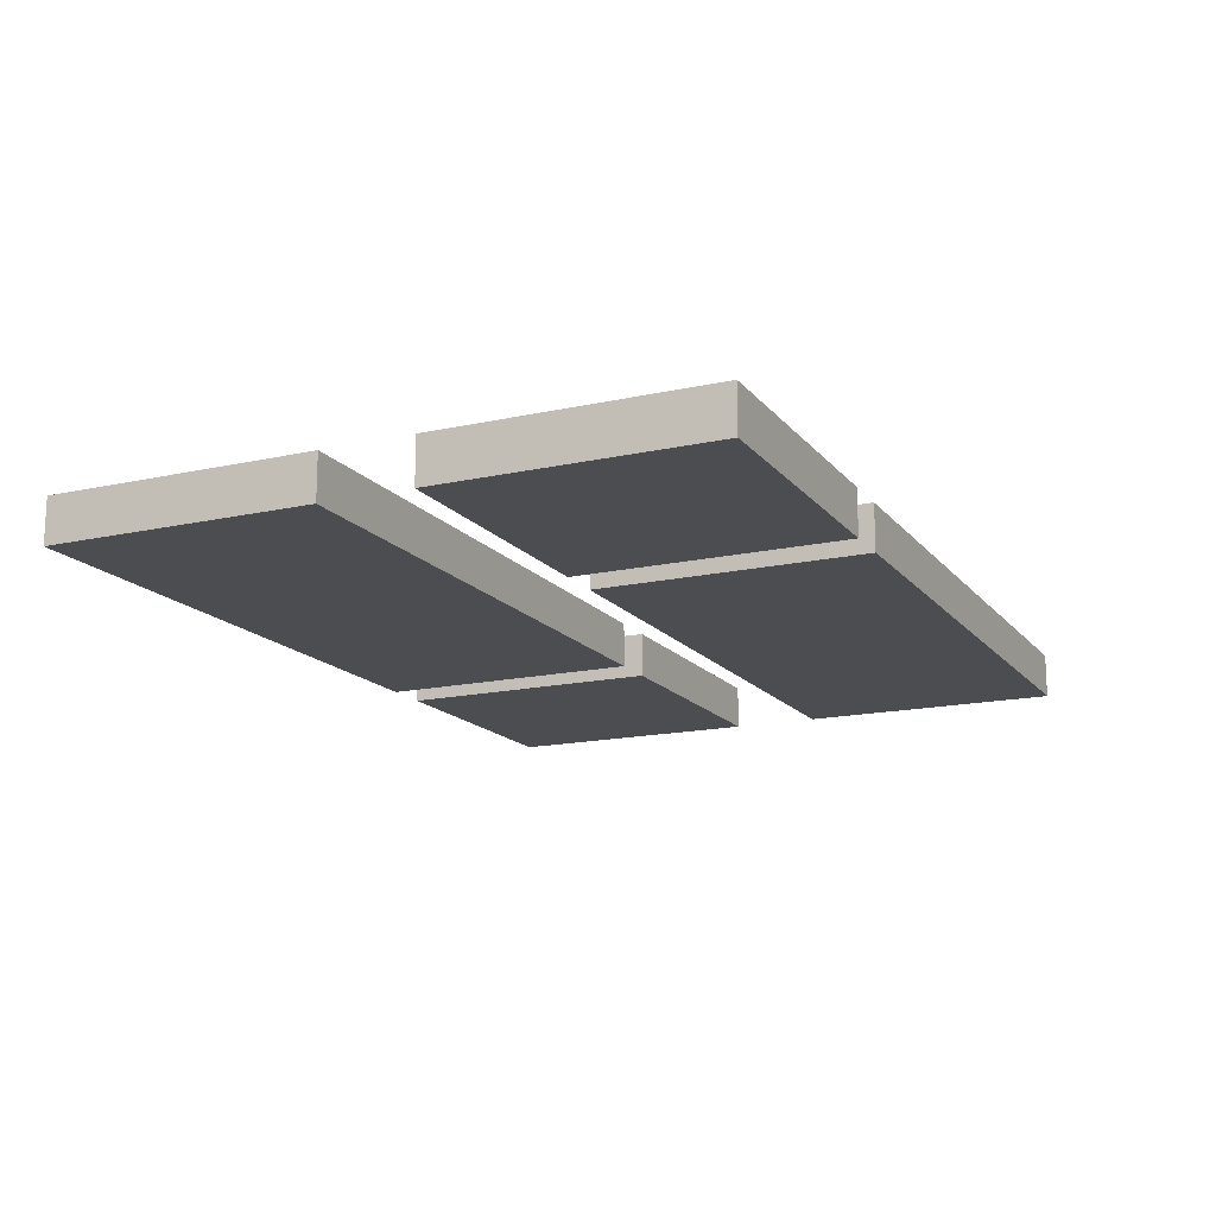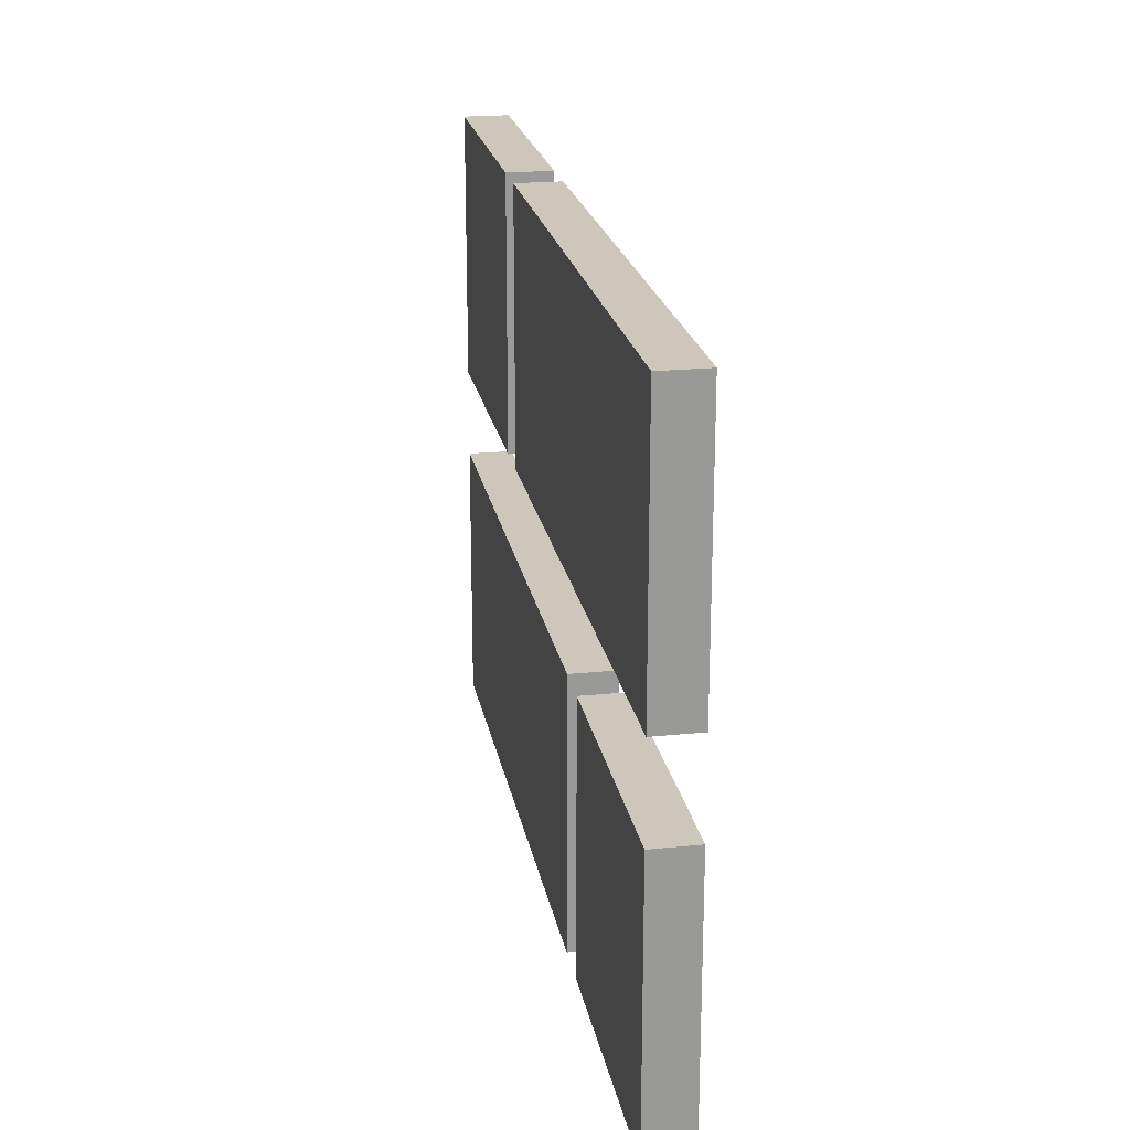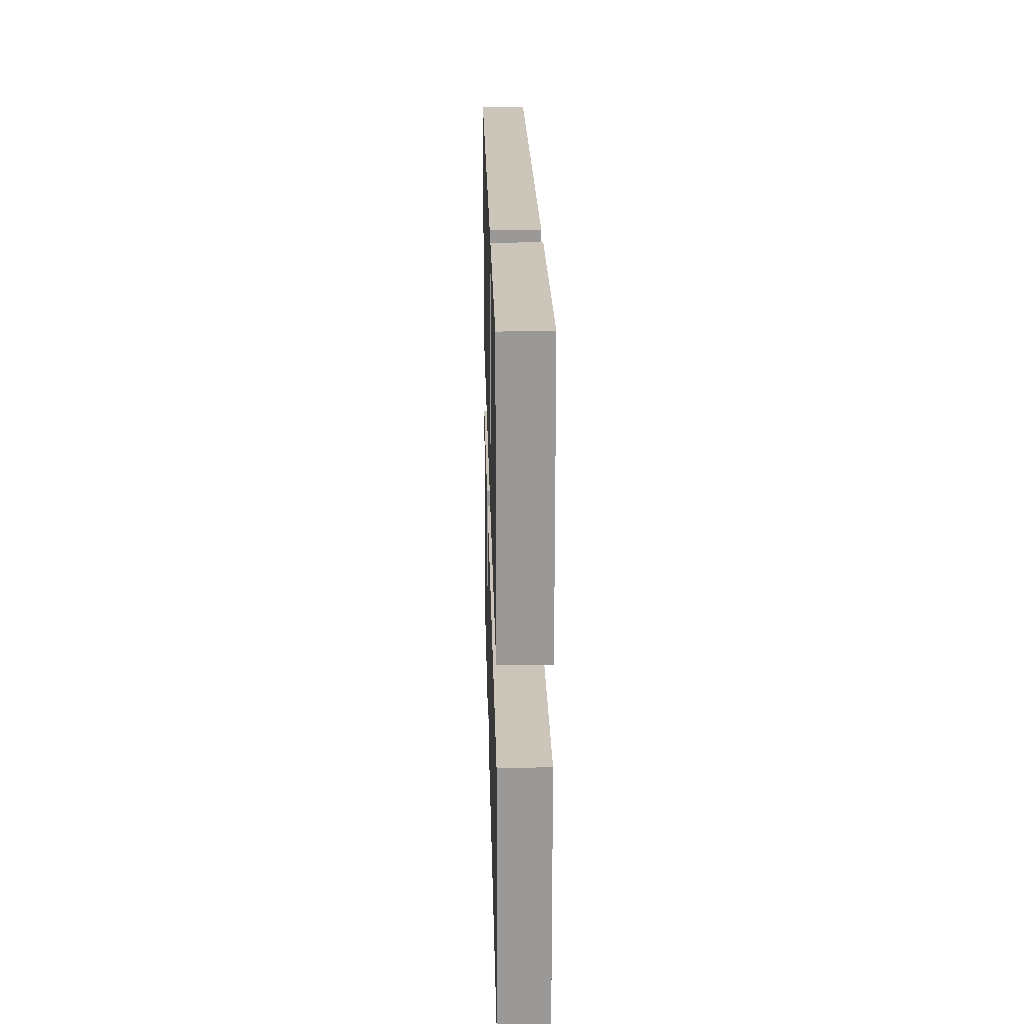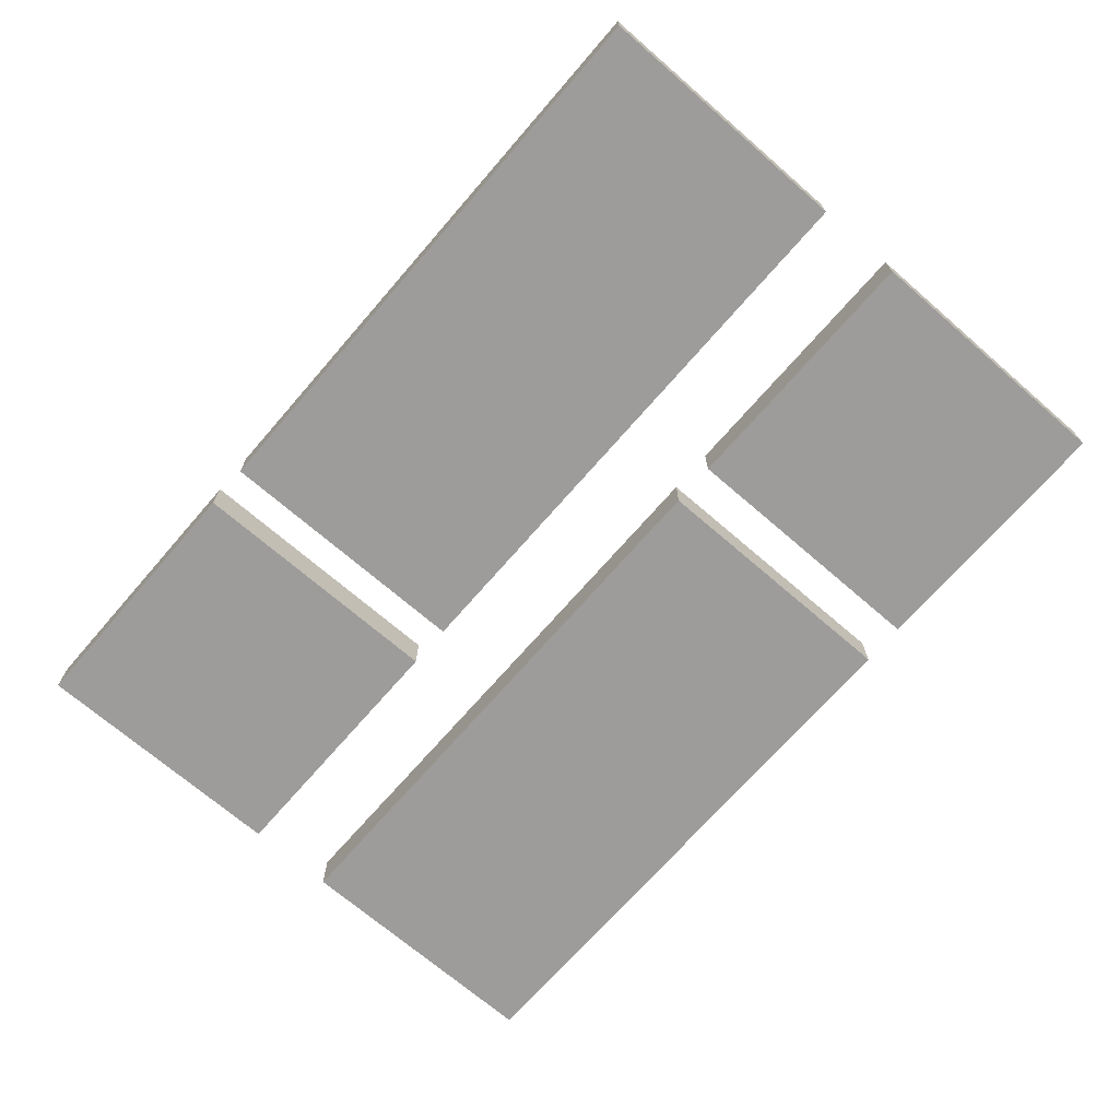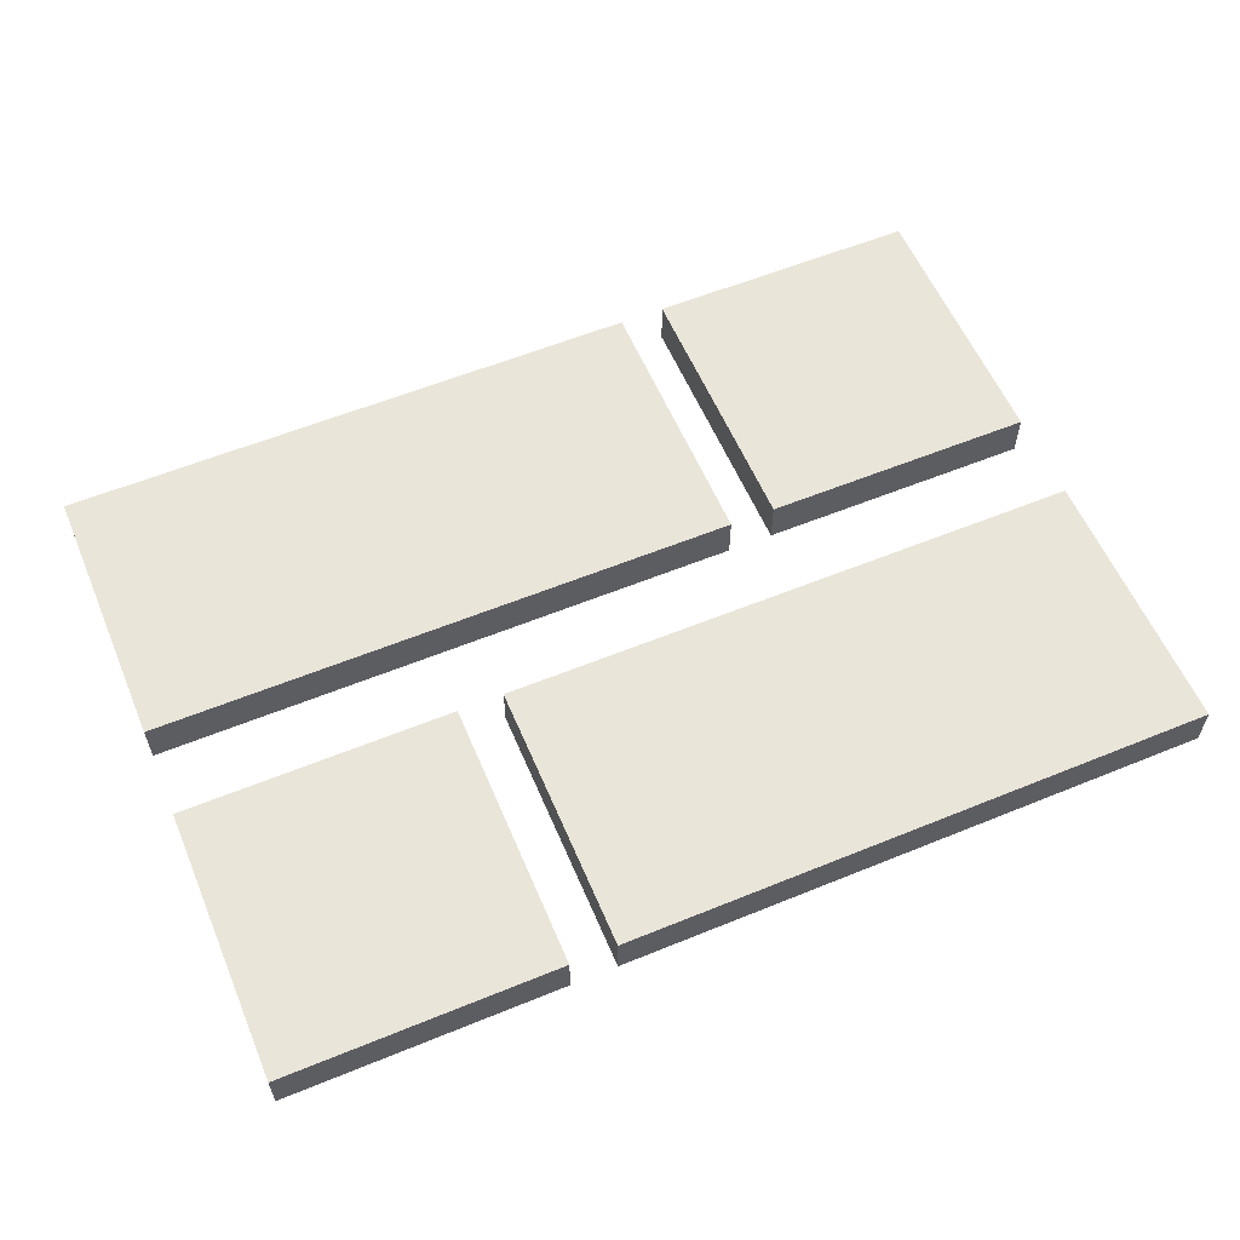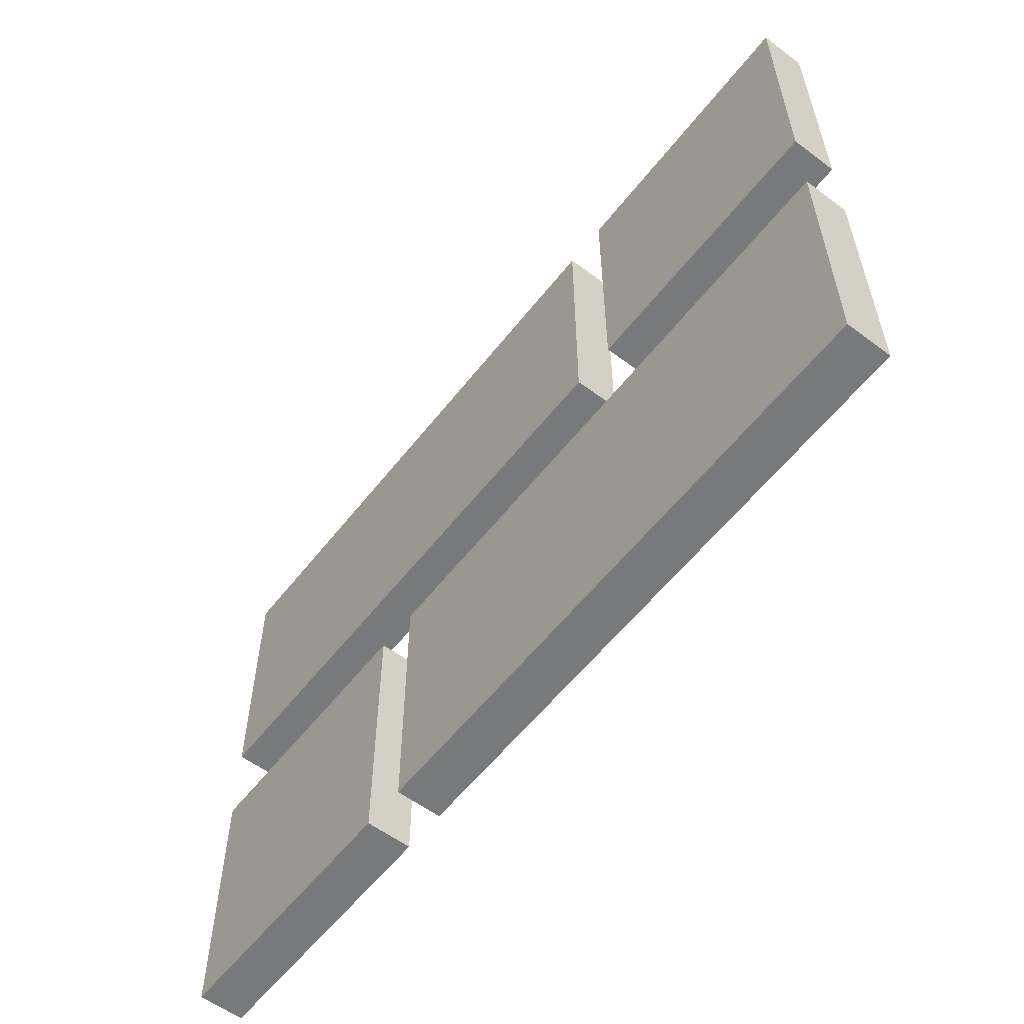
<metadata>
{"format":"obj","ext":"obj","renderer":"f3d","projection":"perspective","resolution":1024,"background":"white","views":[{"elev":-15.6,"azim":-64.9,"up":"+Z"},{"elev":21.5,"azim":-100.2,"up":"+Y"},{"elev":21.0,"azim":88.7,"up":"+Y"},{"elev":-70.1,"azim":-130.9,"up":"+Z"},{"elev":58.3,"azim":157.1,"up":"+Z"},{"elev":-57.7,"azim":52.3,"up":"+Y"}]}
</metadata>
<code>
o
v -1 0.8 1.8
v -1 0.8 1.7
v -1 1.4 1.8
v -1 1.4 1.7
v -1 1.6 1.8
v -1 1.6 1.7
v -1 2.2 1.8
v -1 2.2 1.7
v -0.3 0.8 1.8
v -0.3 0.8 1.7
v -0.3 1.4 1.8
v -0.3 1.4 1.7
v 0.4 1.6 1.8
v 0.4 1.6 1.7
v 0.4 2.2 1.8
v 0.4 2.2 1.7
v -0.4 0.8 1.8
v -0.4 0.8 1.7
v -0.4 1.4 1.8
v -0.4 1.4 1.7
v 0.3 1.6 1.8
v 0.3 1.6 1.7
v 0.3 2.2 1.8
v 0.3 2.2 1.7
v 1 0.8 1.8
v 1 0.8 1.7
v 1 1.4 1.8
v 1 1.4 1.7
v 1 1.6 1.8
v 1 1.6 1.7
v 1 2.2 1.8
v 1 2.2 1.7
v -1 0.8 1.8
v -1 1.4 1.8
v -1 1.6 1.8
v -1 2.2 1.8
v -0.4 0.8 1.8
v -0.4 1.4 1.8
v -0.3 0.8 1.8
v -0.3 1.4 1.8
v 0.3 1.6 1.8
v 0.3 2.2 1.8
v 0.4 1.6 1.8
v 0.4 2.2 1.8
v 1 0.8 1.8
v 1 1.4 1.8
v 1 1.6 1.8
v 1 2.2 1.8
v -1 0.8 1.7
v -1 1.4 1.7
v -1 1.6 1.7
v -1 2.2 1.7
v -0.4 0.8 1.7
v -0.4 1.4 1.7
v -0.3 0.8 1.7
v -0.3 1.4 1.7
v 0.3 1.6 1.7
v 0.3 2.2 1.7
v 0.4 1.6 1.7
v 0.4 2.2 1.7
v 1 0.8 1.7
v 1 1.4 1.7
v 1 1.6 1.7
v 1 2.2 1.7
v -1 0.8 1.8
v -0.4 0.8 1.8
v -0.3 0.8 1.8
v 1 0.8 1.8
v -1 0.8 1.7
v -0.4 0.8 1.7
v -0.3 0.8 1.7
v 1 0.8 1.7
v -1 1.6 1.8
v 0.3 1.6 1.8
v 0.4 1.6 1.8
v 1 1.6 1.8
v -1 1.6 1.7
v 0.3 1.6 1.7
v 0.4 1.6 1.7
v 1 1.6 1.7
v -1 1.4 1.8
v -0.4 1.4 1.8
v -0.3 1.4 1.8
v 1 1.4 1.8
v -1 1.4 1.7
v -0.4 1.4 1.7
v -0.3 1.4 1.7
v 1 1.4 1.7
v -1 2.2 1.8
v 0.3 2.2 1.8
v 0.4 2.2 1.8
v 1 2.2 1.8
v -1 2.2 1.7
v 0.3 2.2 1.7
v 0.4 2.2 1.7
v 1 2.2 1.7
f 3 2 1
f 4 2 3
f 7 6 5
f 8 6 7
f 11 10 9
f 12 10 11
f 15 14 13
f 16 14 15
f 17 18 19
f 19 18 20
f 21 22 23
f 23 22 24
f 25 26 27
f 27 26 28
f 29 30 31
f 31 30 32
f 37 34 33
f 38 34 37
f 41 36 35
f 42 36 41
f 45 40 39
f 46 40 45
f 47 44 43
f 48 44 47
f 49 50 53
f 53 50 54
f 51 52 57
f 57 52 58
f 55 56 61
f 61 56 62
f 59 60 63
f 63 60 64
f 69 66 65
f 70 66 69
f 71 68 67
f 72 68 71
f 77 74 73
f 78 74 77
f 79 76 75
f 80 76 79
f 81 82 85
f 85 82 86
f 83 84 87
f 87 84 88
f 89 90 93
f 93 90 94
f 91 92 95
f 95 92 96

</code>
